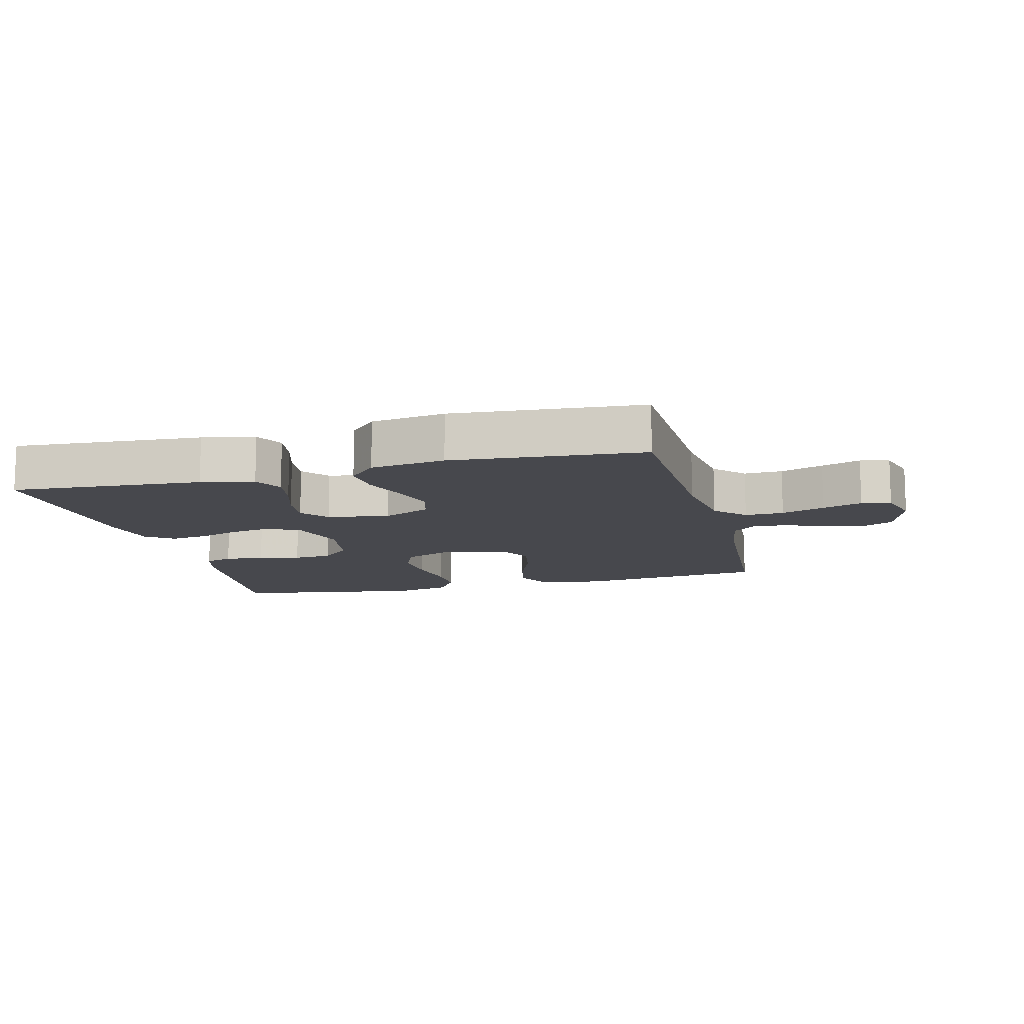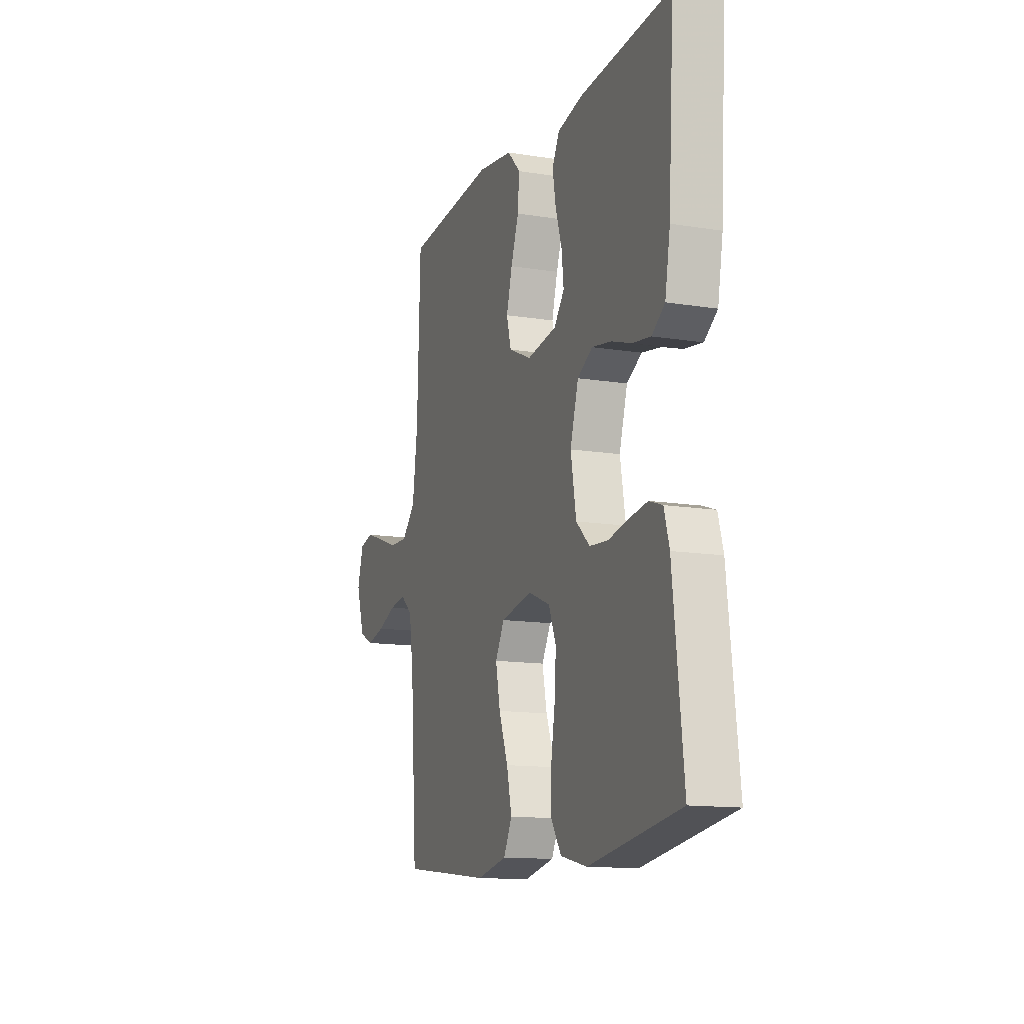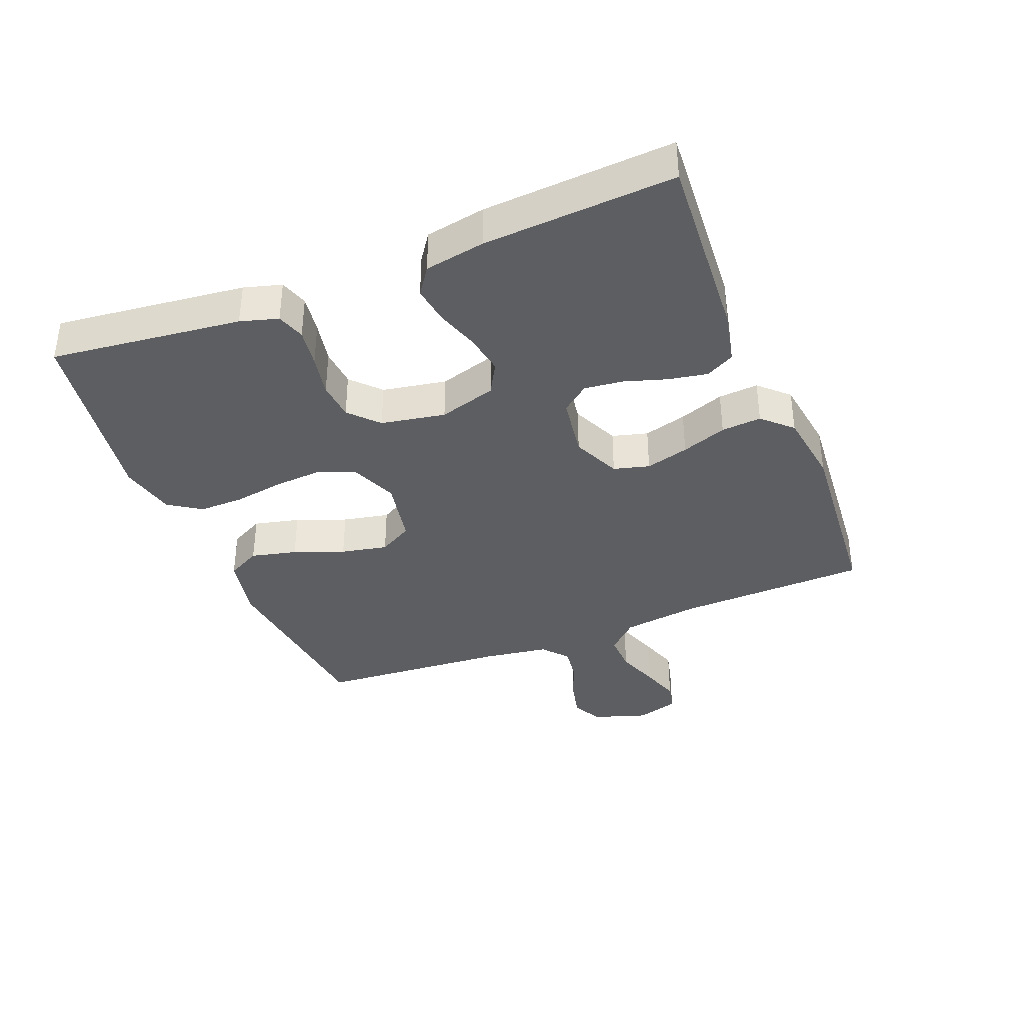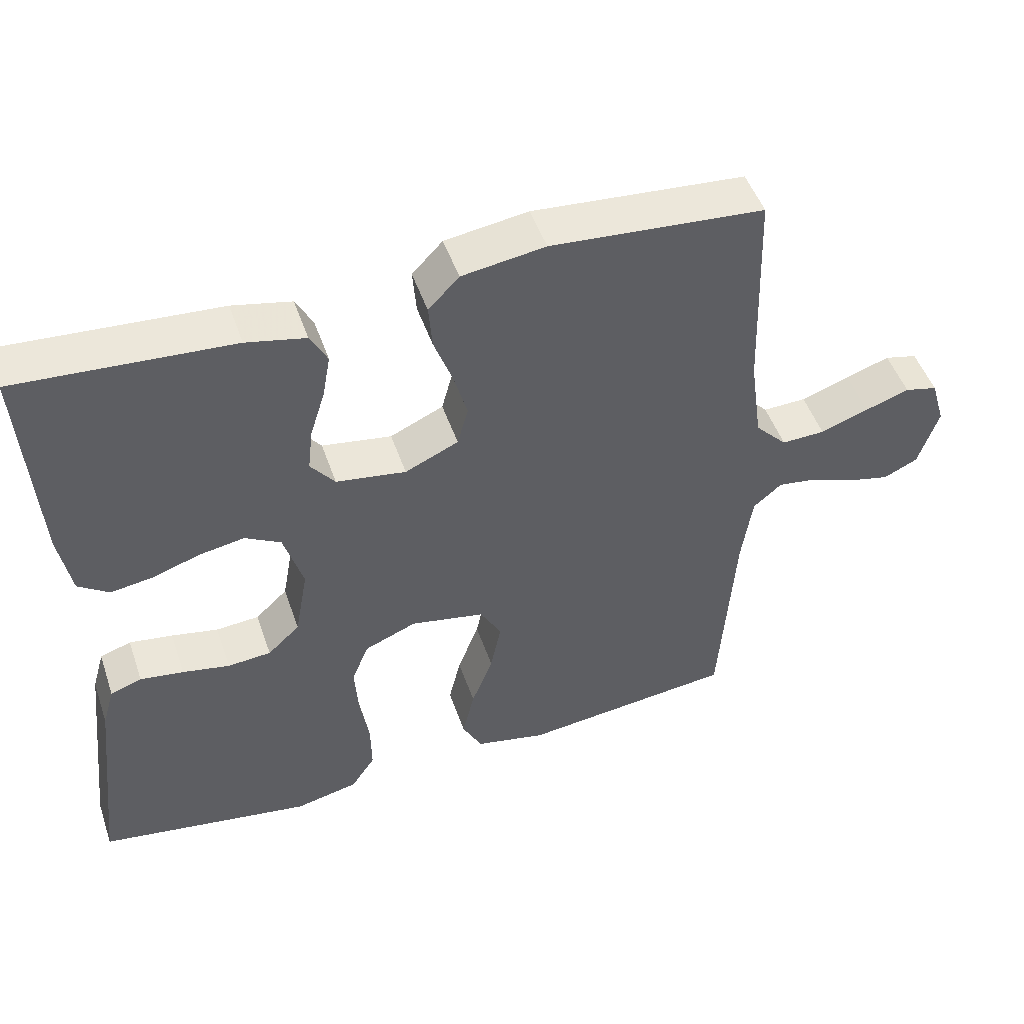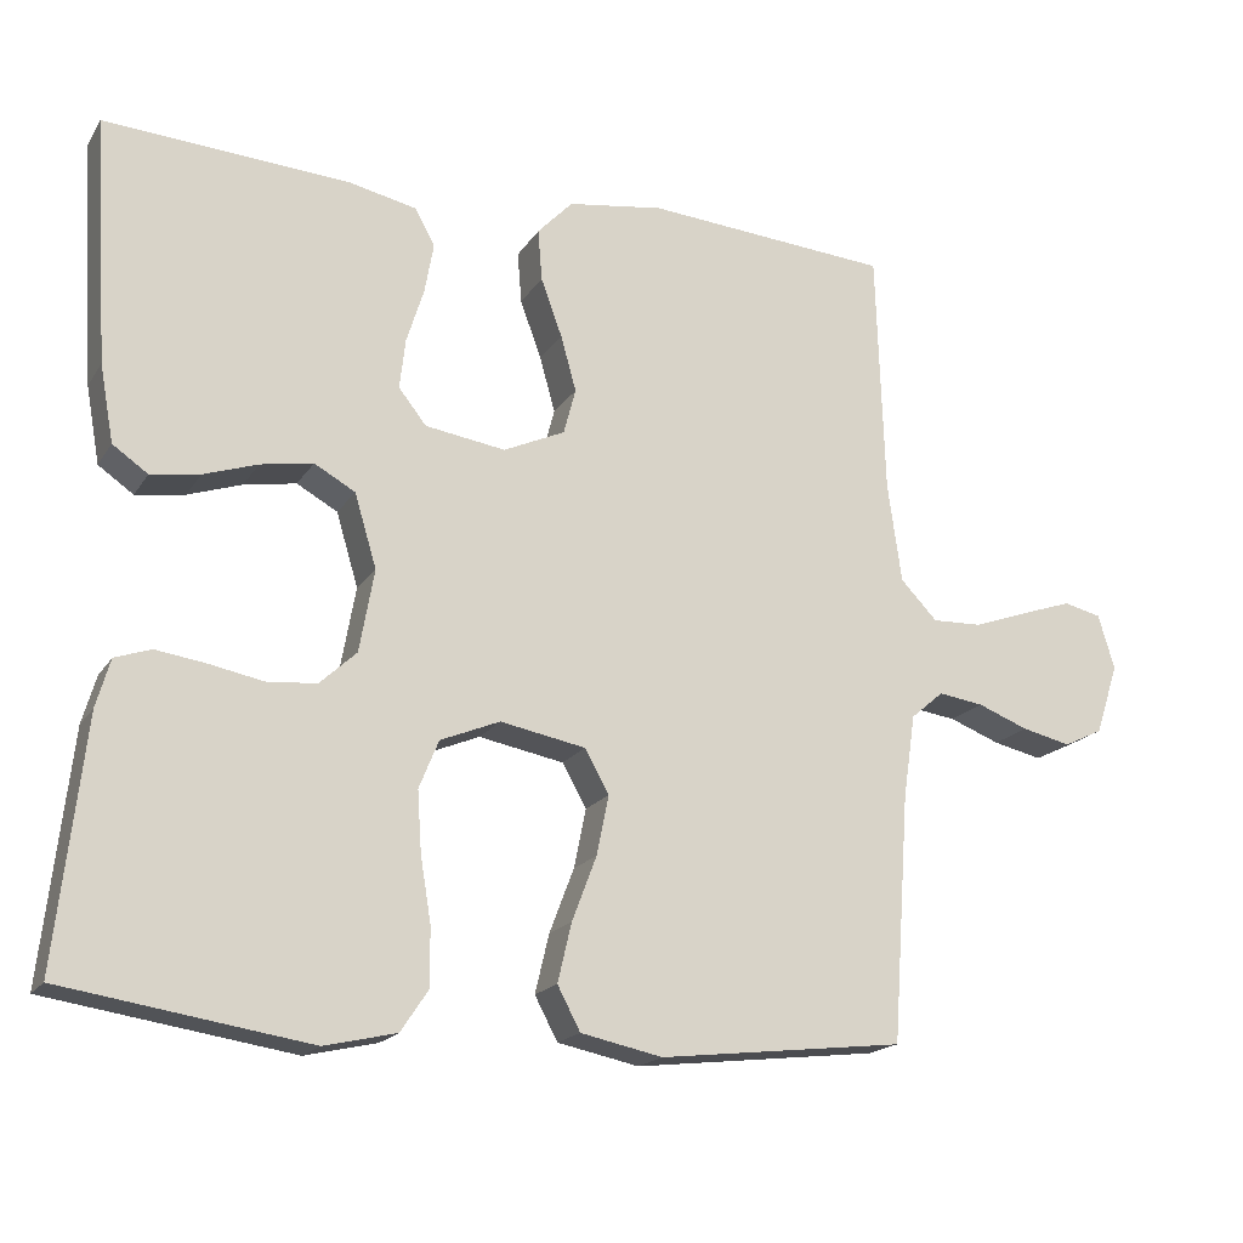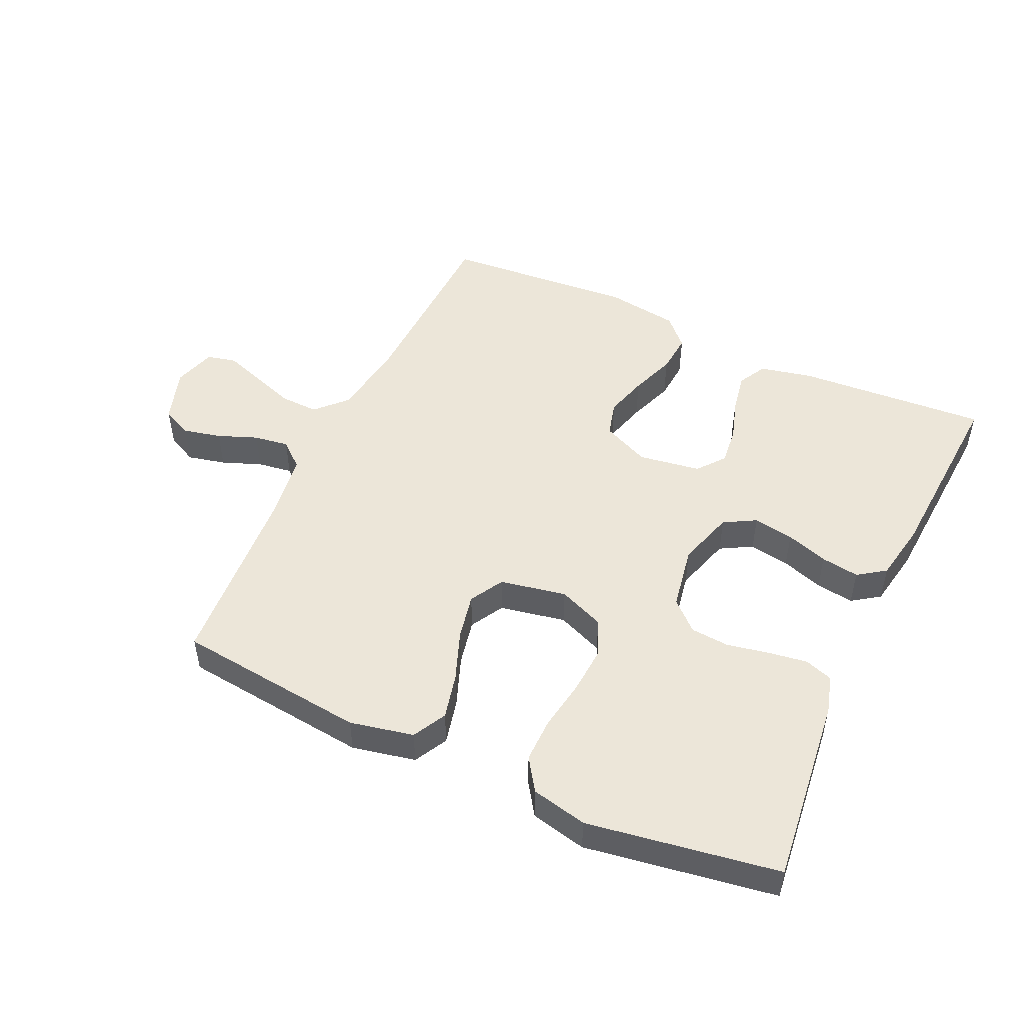
<metadata>
{"format":"obj","ext":"obj","renderer":"f3d","projection":"perspective","resolution":1024,"background":"white","views":[{"elev":-11.9,"azim":14.3,"up":"+Y"},{"elev":-13.2,"azim":-110.2,"up":"+Z"},{"elev":-37.3,"azim":-68.3,"up":"+Y"},{"elev":48.9,"azim":-18.7,"up":"+Z"},{"elev":-18.1,"azim":-22.8,"up":"+Z"},{"elev":49.5,"azim":-155.2,"up":"+Y"}]}
</metadata>
<code>
v -0.5 0.07 0.5
v -0.2 0.07 0.48
v -0.117 0.07 0.462
v -0.093 0.07 0.417
v -0.104 0.07 0.356
v -0.125 0.07 0.289
v -0.132 0.07 0.228
v -0.098 0.07 0.185
v 0 0.07 0.17
v 0.075 0.07 0.204
v 0.09 0.07 0.26
v 0.071 0.07 0.328
v 0.045 0.07 0.399
v 0.04 0.07 0.462
v 0.083 0.07 0.507
v 0.2 0.07 0.524
v 0.5 0.07 0.5
v 0.51 0.07 0.2
v 0.527 0.07 0.078
v 0.572 0.07 0.031
v 0.633 0.07 0.033
v 0.701 0.07 0.057
v 0.763 0.07 0.078
v 0.809 0.07 0.067
v 0.829 0.07 0
v 0.801 0.07 -0.086
v 0.753 0.07 -0.109
v 0.693 0.07 -0.095
v 0.631 0.07 -0.071
v 0.576 0.07 -0.063
v 0.536 0.07 -0.097
v 0.521 0.07 -0.2
v 0.5 0.07 -0.5
v 0.2 0.07 -0.534
v 0.1 0.07 -0.513
v 0.072 0.07 -0.46
v 0.089 0.07 -0.388
v 0.119 0.07 -0.309
v 0.134 0.07 -0.236
v 0.104 0.07 -0.183
v 0 0.07 -0.163
v -0.073 0.07 -0.193
v -0.097 0.07 -0.252
v -0.092 0.07 -0.326
v -0.079 0.07 -0.405
v -0.078 0.07 -0.476
v -0.112 0.07 -0.527
v -0.2 0.07 -0.547
v -0.5 0.07 -0.5
v -0.466 0.07 -0.2
v -0.449 0.07 -0.141
v -0.405 0.07 -0.126
v -0.344 0.07 -0.135
v -0.278 0.07 -0.148
v -0.217 0.07 -0.143
v -0.172 0.07 -0.101
v -0.154 0.07 0
v -0.181 0.07 0.09
v -0.231 0.07 0.118
v -0.295 0.07 0.107
v -0.361 0.07 0.085
v -0.421 0.07 0.076
v -0.464 0.07 0.106
v -0.481 0.07 0.2
v -0.5 0 0.5
v -0.2 0 0.48
v -0.117 0 0.462
v -0.093 0 0.417
v -0.104 0 0.356
v -0.125 0 0.289
v -0.132 0 0.228
v -0.098 0 0.185
v 0 0 0.17
v 0.075 0 0.204
v 0.09 0 0.26
v 0.071 0 0.328
v 0.045 0 0.399
v 0.04 0 0.462
v 0.083 0 0.507
v 0.2 0 0.524
v 0.5 0 0.5
v 0.51 0 0.2
v 0.527 0 0.078
v 0.572 0 0.031
v 0.633 0 0.033
v 0.701 0 0.057
v 0.763 0 0.078
v 0.809 0 0.067
v 0.829 0 0
v 0.801 0 -0.086
v 0.753 0 -0.109
v 0.693 0 -0.095
v 0.631 0 -0.071
v 0.576 0 -0.063
v 0.536 0 -0.097
v 0.521 0 -0.2
v 0.5 0 -0.5
v 0.2 0 -0.534
v 0.1 0 -0.513
v 0.072 0 -0.46
v 0.089 0 -0.388
v 0.119 0 -0.309
v 0.134 0 -0.236
v 0.104 0 -0.183
v 0 0 -0.163
v -0.073 0 -0.193
v -0.097 0 -0.252
v -0.092 0 -0.326
v -0.079 0 -0.405
v -0.078 0 -0.476
v -0.112 0 -0.527
v -0.2 0 -0.547
v -0.5 0 -0.5
v -0.466 0 -0.2
v -0.449 0 -0.141
v -0.405 0 -0.126
v -0.344 0 -0.135
v -0.278 0 -0.148
v -0.217 0 -0.143
v -0.172 0 -0.101
v -0.154 0 0
v -0.181 0 0.09
v -0.231 0 0.118
v -0.295 0 0.107
v -0.361 0 0.085
v -0.421 0 0.076
v -0.464 0 0.106
v -0.481 0 0.2
f 60 61 62 63
f 59 60 63 64
f 51 52 53 54
f 49 50 51 54
f 49 54 55
f 48 49 55 56
f 44 45 46 47
f 43 44 47 48
f 35 36 37 38
f 35 38 39
f 32 33 34 35
f 31 32 35 39
f 30 31 39 40
f 26 27 28 29
f 26 29 30
f 25 26 30
f 24 25 30
f 21 22 23 24
f 21 24 30 40
f 15 16 17 18
f 15 18 19
f 12 13 14 15
f 11 12 15 19
f 10 11 19 20
f 3 4 5 6
f 3 6 7
f 2 3 7
f 59 64 1 2
f 58 59 2 7
f 57 58 7 8
f 43 48 56 57
f 42 43 57 8
f 41 42 8 9
f 20 21 40 41
f 9 10 20 41
f 127 126 125 124
f 128 127 124 123
f 118 117 116 115
f 118 115 114 113
f 119 118 113
f 120 119 113 112
f 111 110 109 108
f 112 111 108 107
f 102 101 100 99
f 103 102 99
f 99 98 97 96
f 103 99 96 95
f 104 103 95 94
f 93 92 91 90
f 94 93 90
f 94 90 89
f 94 89 88
f 88 87 86 85
f 104 94 88 85
f 82 81 80 79
f 83 82 79
f 79 78 77 76
f 83 79 76 75
f 84 83 75 74
f 70 69 68 67
f 71 70 67
f 71 67 66
f 66 65 128 123
f 71 66 123 122
f 72 71 122 121
f 121 120 112 107
f 72 121 107 106
f 73 72 106 105
f 105 104 85 84
f 105 84 74 73
f 1 65 66 2
f 2 66 67 3
f 3 67 68 4
f 4 68 69 5
f 5 69 70 6
f 6 70 71 7
f 7 71 72 8
f 8 72 73 9
f 9 73 74 10
f 10 74 75 11
f 11 75 76 12
f 12 76 77 13
f 13 77 78 14
f 14 78 79 15
f 15 79 80 16
f 16 80 81 17
f 17 81 82 18
f 18 82 83 19
f 19 83 84 20
f 20 84 85 21
f 21 85 86 22
f 22 86 87 23
f 23 87 88 24
f 24 88 89 25
f 25 89 90 26
f 26 90 91 27
f 27 91 92 28
f 28 92 93 29
f 29 93 94 30
f 30 94 95 31
f 31 95 96 32
f 32 96 97 33
f 33 97 98 34
f 34 98 99 35
f 35 99 100 36
f 36 100 101 37
f 37 101 102 38
f 38 102 103 39
f 39 103 104 40
f 40 104 105 41
f 41 105 106 42
f 42 106 107 43
f 43 107 108 44
f 44 108 109 45
f 45 109 110 46
f 46 110 111 47
f 47 111 112 48
f 48 112 113 49
f 49 113 114 50
f 50 114 115 51
f 51 115 116 52
f 52 116 117 53
f 53 117 118 54
f 54 118 119 55
f 55 119 120 56
f 56 120 121 57
f 57 121 122 58
f 58 122 123 59
f 59 123 124 60
f 60 124 125 61
f 61 125 126 62
f 62 126 127 63
f 63 127 128 64
f 64 128 65 1

</code>
